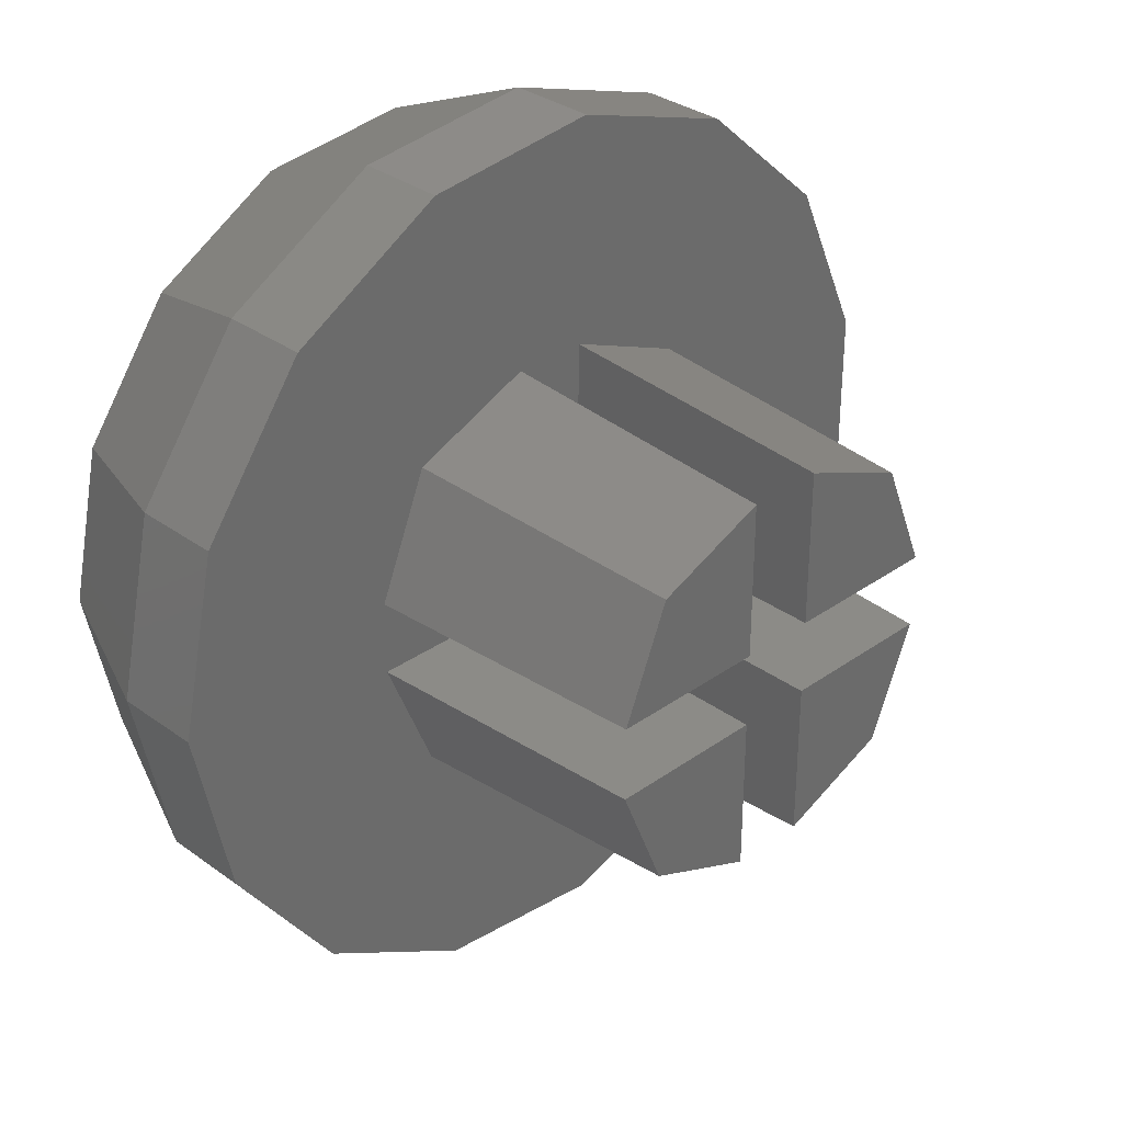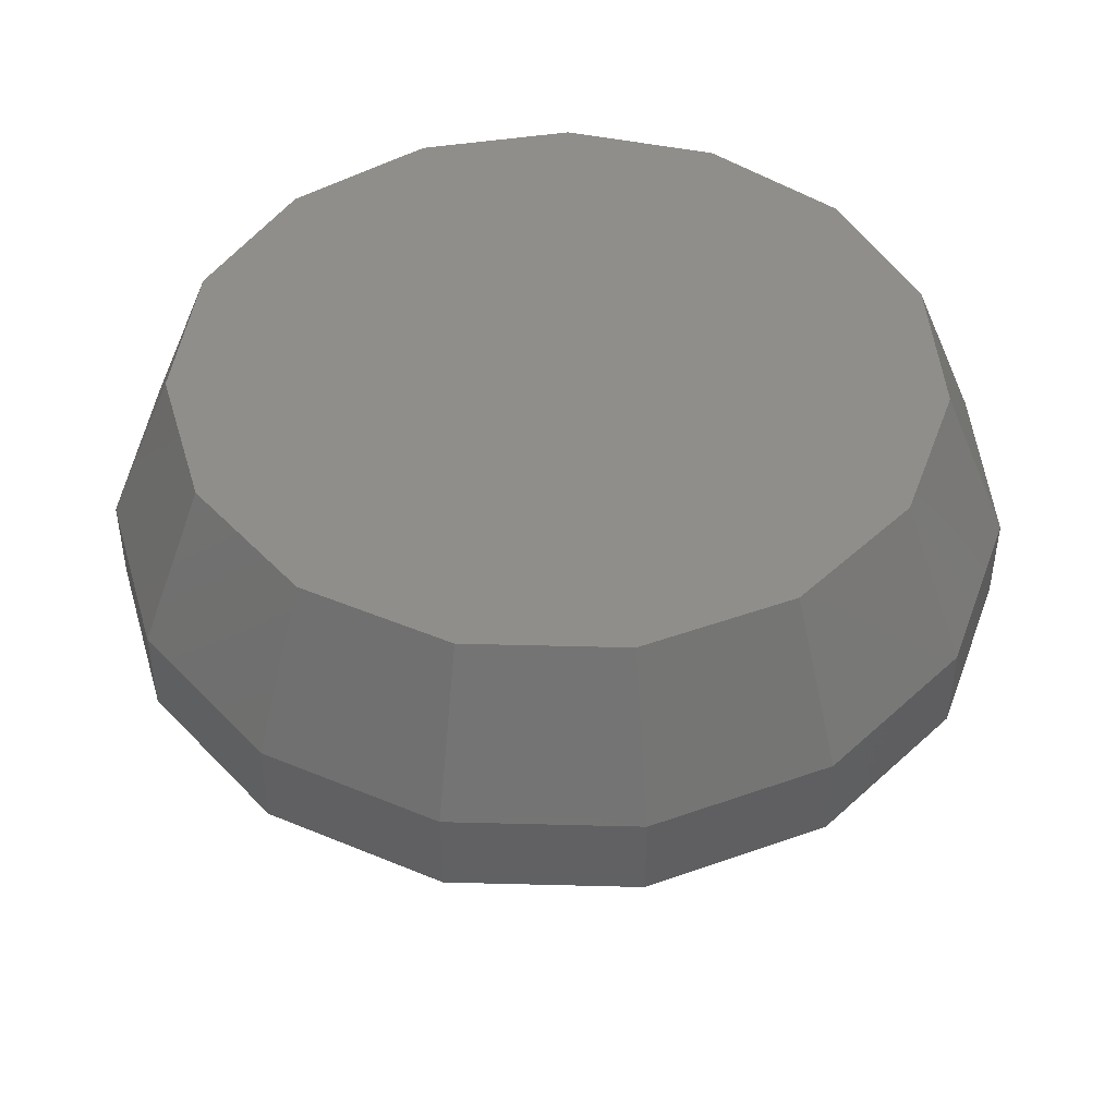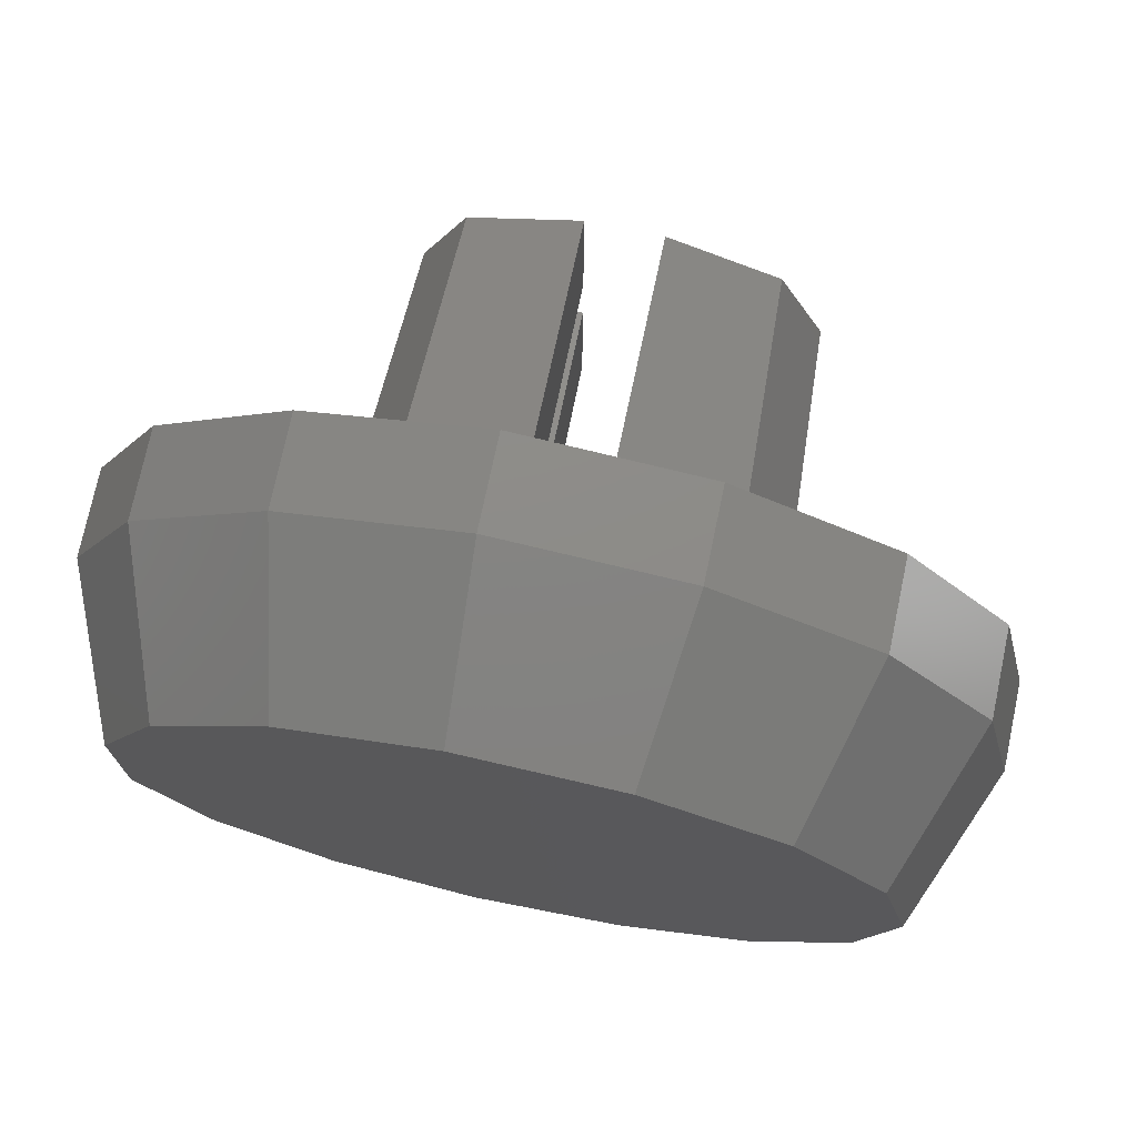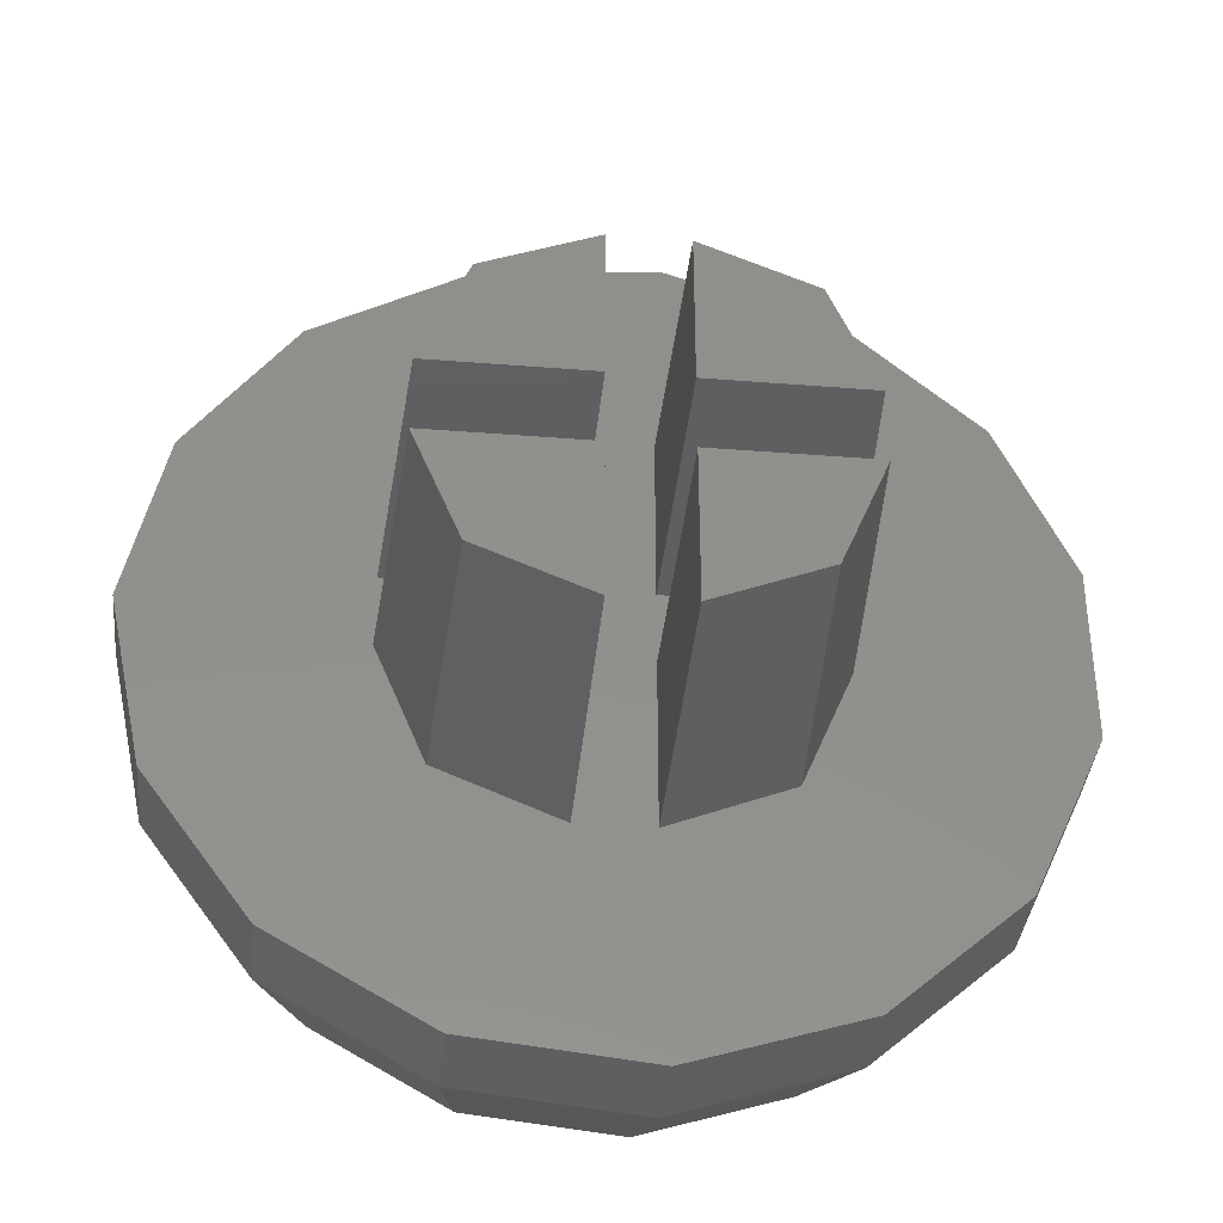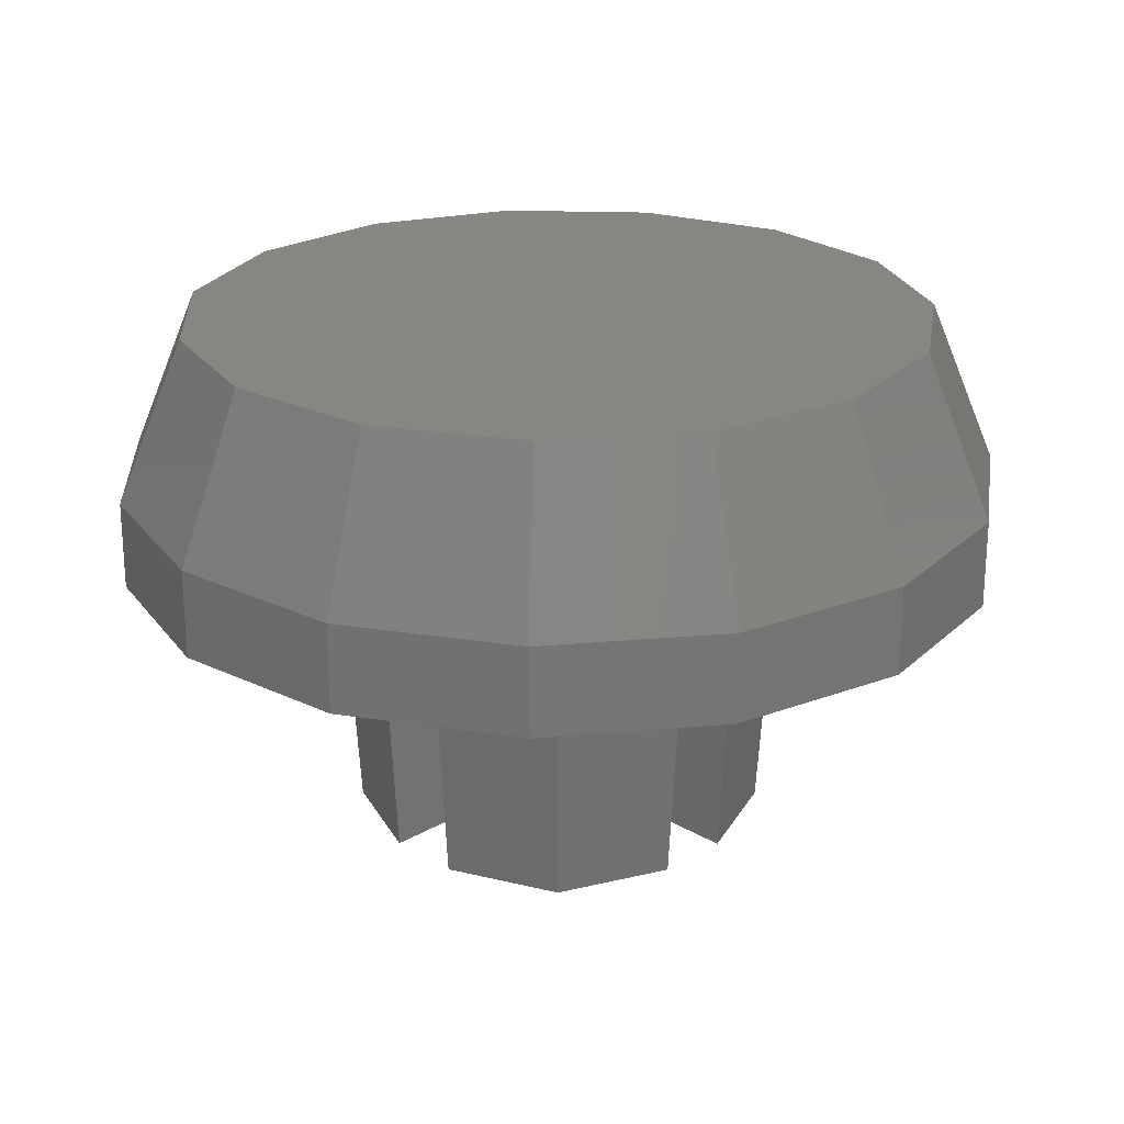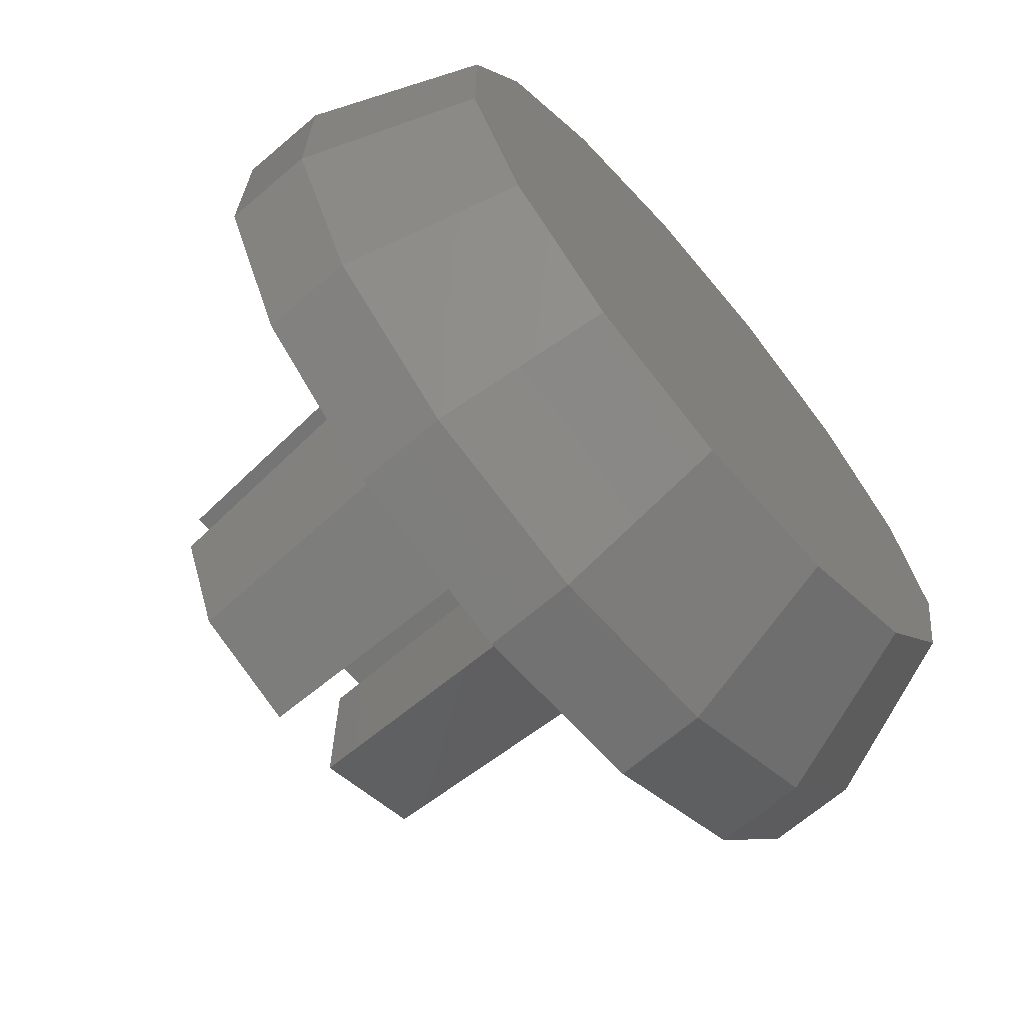
<metadata>
{"format":"stl","ext":"stl","renderer":"f3d","projection":"perspective","resolution":1024,"background":"white","views":[{"elev":32.5,"azim":135.3,"up":"+Y"},{"elev":45.5,"azim":-88.3,"up":"+Z"},{"elev":74.3,"azim":11.9,"up":"+Y"},{"elev":-37.7,"azim":174.2,"up":"+Y"},{"elev":23.1,"azim":45.2,"up":"+Z"},{"elev":-68.0,"azim":-49.5,"up":"+Y"}]}
</metadata>
<code>
# stl→obj: 97 verts, 210 faces
v -1.485 -1.485 0
v -0.375 -0.375 0
v -0.375 -1.945 0
v -1.945 -0.375 0
v 0.375 0.375 0
v 1.485 1.485 0
v 1.945 0.375 0
v 0.375 1.945 0
v -0.375 0.375 0
v -1.485 1.485 0
v -0.375 1.945 0
v -1.945 0.375 0
v 0.375 -0.375 0
v 1.485 -1.485 0
v 0.375 -1.945 0
v 1.945 -0.375 0
v 1.004 -1.862 2.9
v 0.375 -2.122 2.9
v 0.375 -2.011 1.083
v 2.011 0.375 1.083
v 1.862 1.004 2.9
v 2.122 0.375 2.9
v 1.61 1.61 2.9
v 1.61 -1.61 2.9
v 2.011 -0.375 1.083
v 1.862 -1.004 2.9
v -0.375 2.011 1.083
v -1.61 1.61 2.9
v -1.004 1.862 2.9
v -2.011 0.375 1.083
v -2.122 0.375 2.9
v -1.862 1.004 2.9
v -1.862 -1.004 2.9
v -2.122 -0.375 2.9
v -2.011 -0.375 1.083
v -0.375 -2.122 2.9
v -1.004 -1.862 2.9
v -0.375 -2.011 1.083
v 2.122 -0.375 2.9
v -1.61 -1.61 2.9
v -0.375 2.122 2.9
v 1.004 1.862 2.9
v 0.375 2.011 1.083
v 0.375 2.122 2.9
v -0.375 0.375 2.9
v 0.375 0.375 2.9
v -0.375 -0.375 2.9
v 0.375 -0.375 2.9
v 1.364 4.198 3.778
v 1.156 3.559 5.4
v 2.504 2.781 5.4
v 2.953 3.28 3.778
v 4.032 1.795 3.778
v -3.571 -2.594 3.778
v -3.027 -2.199 5.4
v -4.317 -0.9176 3.778
v -0.4613 -4.389 3.778
v -0.391 -3.721 5.4
v -0.3911 -3.721 5.4
v 1.364 -4.198 3.778
v -0.4613 -4.389 2.9
v 1.364 -4.198 2.9
v 2.953 -3.28 3.778
v 4.032 -1.795 2.9
v 4.032 -1.795 3.778
v 2.953 -3.28 2.9
v 2.953 3.28 2.9
v 1.364 4.198 2.9
v 3.418 -1.522 5.4
v 2.504 -2.781 5.4
v 3.418 1.522 5.4
v 4.414 0 3.778
v 3.742 0 5.4
v -0.4613 4.389 2.9
v -2.207 3.822 3.778
v -0.4613 4.389 3.778
v -2.207 3.822 2.9
v -3.571 2.594 3.778
v -3.027 2.199 5.4
v -3.571 -2.594 2.9
v -2.207 -3.822 3.778
v -2.207 -3.822 2.9
v -1.871 -3.24 5.4
v -0.3912 -3.721 5.4
v 4.032 1.795 2.9
v 1.156 -3.559 5.4
v -0.391 3.721 5.4
v -0.3911 3.721 5.4
v -4.317 0.9176 2.9
v -3.571 2.594 2.9
v -4.317 0.9176 3.778
v -0.3912 3.721 5.4
v -1.871 3.24 5.4
v 4.414 0 2.9
v -4.317 -0.9176 2.9
v -3.66 -0.7779 5.4
v -3.66 0.7779 5.4
f 1 2 3
f 2 1 4
f 5 6 7
f 6 5 8
f 9 10 11
f 10 9 12
f 13 14 15
f 14 13 16
f 17 18 19
f 20 21 22
f 20 23 21
f 23 20 6
f 6 20 7
f 24 25 26
f 25 14 16
f 25 24 14
f 27 28 29
f 10 27 11
f 27 10 28
f 30 31 32
f 33 34 35
f 36 37 38
f 39 26 25
f 40 38 37
f 1 38 40
f 38 1 3
f 19 24 17
f 14 19 15
f 19 14 24
f 1 35 4
f 40 35 1
f 35 40 33
f 27 29 41
f 30 28 10
f 30 10 12
f 28 30 32
f 42 43 44
f 23 43 42
f 6 43 23
f 43 6 8
f 30 45 31
f 9 30 12
f 30 9 45
f 46 20 22
f 5 20 46
f 20 5 7
f 47 35 34
f 2 35 47
f 35 2 4
f 25 48 39
f 13 25 16
f 25 13 48
f 5 43 8
f 43 5 46
f 43 46 44
f 19 13 15
f 13 19 48
f 48 19 18
f 45 27 41
f 9 27 45
f 27 9 11
f 38 2 47
f 2 38 3
f 38 47 36
f 49 50 51
f 51 52 51
f 52 51 53
f 54 55 56
f 55 54 55
f 57 58 59
f 58 57 60
f 61 60 57
f 60 61 62
f 63 64 65
f 64 63 66
f 67 49 52
f 49 67 68
f 69 70 65
f 63 70 70
f 70 63 65
f 71 53 71
f 53 71 72
f 72 71 73
f 65 69 69
f 69 65 72
f 74 75 76
f 75 74 77
f 78 79 75
f 79 78 79
f 52 51 51
f 51 52 49
f 80 81 54
f 81 80 82
f 73 69 72
f 83 81 84
f 57 84 81
f 84 57 59
f 53 51 71
f 53 67 52
f 67 53 85
f 63 70 60
f 70 63 70
f 70 86 60
f 49 87 50
f 76 87 49
f 87 76 88
f 89 78 90
f 78 89 91
f 82 57 81
f 57 82 61
f 83 55 81
f 54 55 55
f 55 54 81
f 62 63 60
f 63 62 66
f 92 75 93
f 76 92 88
f 92 76 75
f 77 78 75
f 78 77 90
f 68 76 49
f 76 68 74
f 65 94 72
f 94 65 64
f 80 56 95
f 56 80 54
f 96 56 55
f 86 58 60
f 75 79 93
f 91 96 97
f 96 91 56
f 95 91 89
f 91 95 56
f 72 85 53
f 85 72 94
f 78 79 79
f 79 78 91
f 79 91 97
f 34 45 47
f 45 34 31
f 48 22 39
f 22 48 46
f 39 94 64
f 24 64 66
f 22 94 39
f 94 22 85
f 64 26 39
f 64 24 26
f 17 66 62
f 66 17 24
f 62 18 17
f 47 48 18
f 48 47 46
f 47 18 36
f 61 18 62
f 18 61 36
f 82 36 61
f 36 82 37
f 37 82 40
f 80 40 82
f 95 33 80
f 40 80 33
f 21 85 22
f 23 85 21
f 85 23 67
f 42 67 23
f 67 42 68
f 44 68 42
f 45 46 47
f 46 45 44
f 41 44 45
f 74 44 41
f 44 74 68
f 77 41 29
f 77 29 28
f 90 28 32
f 89 32 31
f 41 77 74
f 33 95 34
f 34 95 31
f 28 90 77
f 89 31 95
f 32 89 90
f 71 69 73
f 51 71 71
f 71 51 69
f 70 69 51
f 69 70 69
f 51 51 51
f 51 51 70
f 70 70 51
f 70 70 70
f 50 70 51
f 50 86 70
f 87 86 50
f 87 58 86
f 92 87 88
f 87 92 58
f 84 58 92
f 58 84 59
f 93 84 92
f 93 83 84
f 79 83 93
f 79 55 83
f 79 79 79
f 79 79 55
f 55 55 79
f 55 55 55
f 97 55 79
f 55 97 96

</code>
